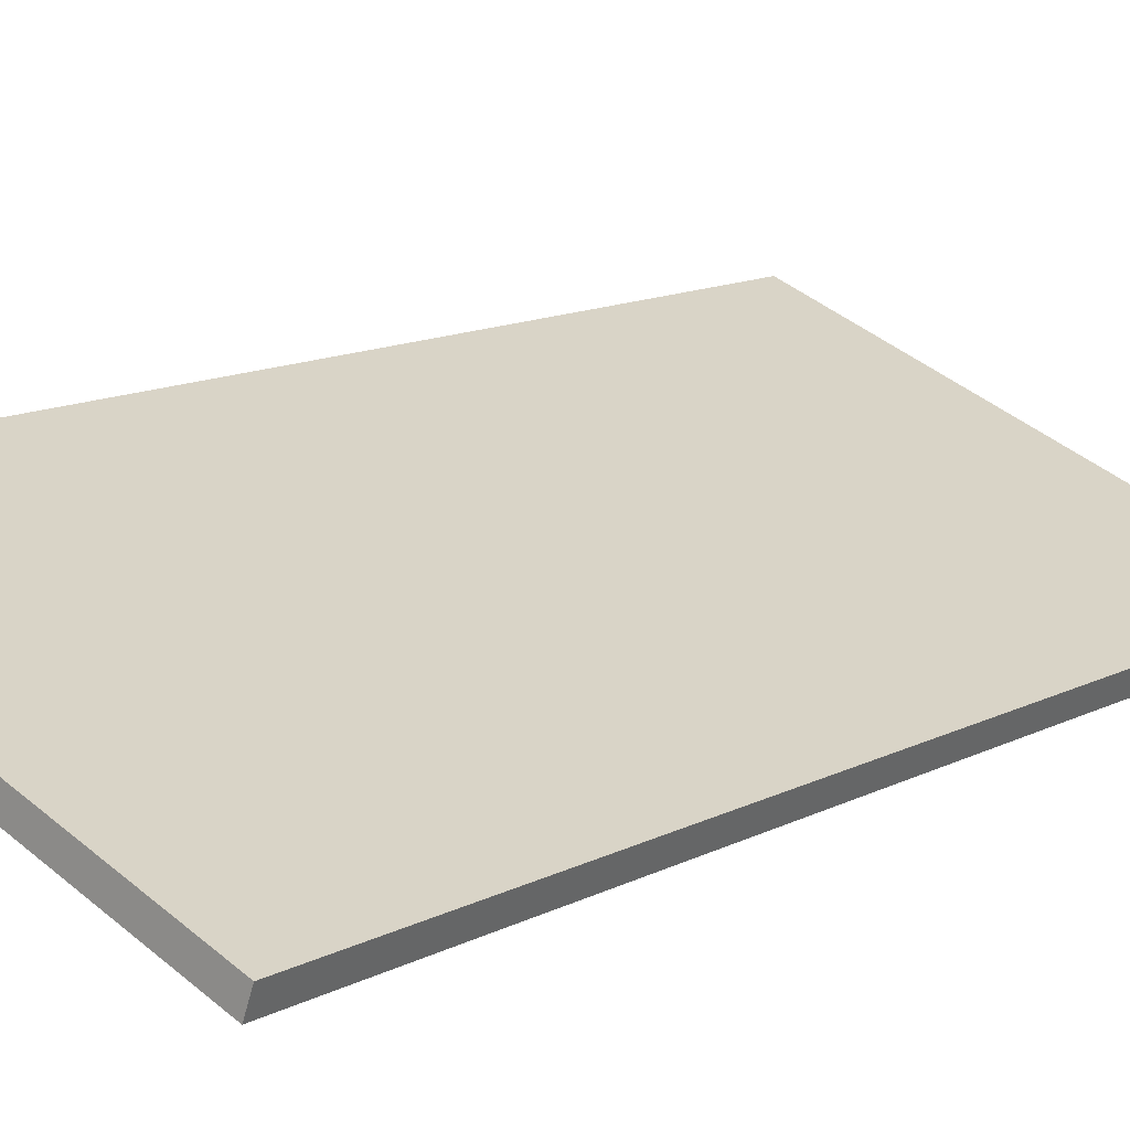
<metadata>
{"format":"obj","ext":"obj","renderer":"f3d","projection":"perspective","resolution":1024,"background":"white","views":[{"elev":13.1,"azim":40.9,"up":"+Z"}]}
</metadata>
<code>
v 711.1 145 4.328
v 710.9 145 3.997
v 710.9 147 3.997
v 710.9 149 3.997
v 710.9 151 3.997
v 710.9 153 3.997
v 710.9 155 3.997
v 710.6 145 3.761
v 710.6 147 3.761
v 710.6 149 3.761
v 710.6 151 3.761
v 710.6 153 3.761
v 710.6 155 3.761
v 710.2 145 3.673
v 710.2 147 3.673
v 710.2 149 3.673
v 710.2 151 3.673
v 710.2 153 3.673
v 710.2 155 3.673
v 709.8 145 3.733
v 709.8 147 3.733
v 709.8 149 3.733
v 709.8 151 3.733
v 709.8 153 3.733
v 709.8 155 3.733
v 709.5 145 3.935
v 709.5 147 3.935
v 709.5 149 3.935
v 709.5 151 3.935
v 709.5 153 3.935
v 709.5 155 3.935
v 709.3 145 4.261
v 709.3 147 4.261
v 709.3 149 4.261
v 709.3 151 4.261
v 709.3 153 4.261
v 709.3 155 4.261
v 709.2 145 4.652
v 709.2 147 4.652
v 709.2 149 4.652
v 709.2 151 4.652
v 709.2 153 4.652
v 709.2 155 4.652
v 709.2 145 5.017
v 709.2 155 5.017
v 709.2 146.4 5.017
v 709.2 147.9 5.017
v 709.2 149.3 5.017
v 709.2 150.7 5.017
v 709.2 152.1 5.017
v 709.2 153.6 5.017
v 711.1 155 4.328
v 711.1 153.6 4.328
v 711.1 152.1 4.328
v 711.1 150.7 4.328
v 711.1 149.3 4.328
v 711.1 147.9 4.328
v 711.1 146.4 4.328
v 710.9 146 3.997
v 711 147 4.158
v 711 146 4.158
v 710.2 146 3.673
v 710.4 147 3.696
v 710.6 146 3.761
v 710.4 146 3.696
v 709.8 146 3.733
v 710 147 3.687
v 710 146 3.687
v 709.5 146 3.935
v 709.7 147 3.815
v 709.7 146 3.815
v 709.2 146 4.652
v 709.2 147 4.454
v 709.3 146 4.261
v 709.2 146 4.454
v 709.2 147 4.842
v 709.2 146 4.842
v 709.2 154 4.652
v 709.2 153 4.842
v 709.2 154 4.842
v 709.3 154 4.261
v 709.2 153 4.454
v 709.2 154 4.454
v 709.5 154 3.935
v 709.8 154 3.733
v 709.7 153 3.815
v 709.7 154 3.815
v 710.2 154 3.673
v 710 153 3.687
v 710 154 3.687
v 710.6 154 3.761
v 710.4 153 3.696
v 710.4 154 3.696
v 710.9 154 3.997
v 711 153 4.158
v 711 154 4.158
v 709.2 145 5.017
v 709.4 145 5.347
v 709.8 145 5.584
v 710.1 145 5.672
v 710.5 145 5.611
v 710.2 145 4.672
v 711.1 145 4.328
v 710.9 145 3.997
v 710.6 145 3.761
v 710.2 145 3.673
v 709.8 145 3.733
v 709.5 145 3.935
v 709.3 145 4.261
v 709.2 145 4.652
v 709.2 155 5.017
v 709.4 155 5.347
v 709.8 155 5.584
v 710.1 155 5.672
v 710.5 155 5.611
v 710.2 155 4.672
v 711.1 155 4.328
v 710.9 155 3.997
v 710.6 155 3.761
v 710.2 155 3.673
v 709.8 155 3.733
v 709.5 155 3.935
v 709.3 155 4.261
v 709.2 155 4.652
v 711.1 95 4.328
v 711.1 105 4.328
v 710.9 95 3.997
v 710.9 97 3.997
v 710.9 99 3.997
v 710.9 101 3.997
v 710.9 103 3.997
v 710.9 105 3.997
v 710.6 95 3.761
v 710.6 97 3.761
v 710.6 99 3.761
v 710.6 101 3.761
v 710.6 103 3.761
v 710.6 105 3.761
v 710.2 95 3.673
v 710.2 97 3.673
v 710.2 99 3.673
v 710.2 101 3.673
v 710.2 103 3.673
v 710.2 105 3.673
v 709.8 95 3.733
v 709.8 97 3.733
v 709.8 99 3.733
v 709.8 101 3.733
v 709.8 103 3.733
v 709.8 105 3.733
v 709.5 95 3.935
v 709.5 97 3.935
v 709.5 99 3.935
v 709.5 101 3.935
v 709.5 103 3.935
v 709.5 105 3.935
v 709.3 95 4.261
v 709.3 97 4.261
v 709.3 99 4.261
v 709.3 101 4.261
v 709.3 103 4.261
v 709.3 105 4.261
v 709.2 95 4.652
v 709.2 97 4.652
v 709.2 99 4.652
v 709.2 101 4.652
v 709.2 103 4.652
v 709.2 105 4.652
v 709.2 95 5.017
v 709.2 105 5.017
v 709.2 96.43 5.017
v 709.2 97.86 5.017
v 709.2 99.29 5.017
v 709.2 100.7 5.017
v 709.2 102.1 5.017
v 709.2 103.6 5.017
v 711.1 103.6 4.328
v 711.1 102.1 4.328
v 711.1 100.7 4.328
v 711.1 99.29 4.328
v 711.1 97.86 4.328
v 711.1 96.43 4.328
v 710.9 96 3.997
v 711 97 4.158
v 711 96 4.158
v 710.2 96 3.673
v 710.4 97 3.696
v 710.6 96 3.761
v 710.4 96 3.696
v 709.8 96 3.733
v 710 97 3.687
v 710 96 3.687
v 709.5 96 3.935
v 709.7 97 3.815
v 709.7 96 3.815
v 709.2 96 4.652
v 709.2 97 4.454
v 709.3 96 4.261
v 709.2 96 4.454
v 709.2 97 4.842
v 709.2 96 4.842
v 709.2 104 4.652
v 709.2 103 4.842
v 709.2 104 4.842
v 709.3 104 4.261
v 709.2 103 4.454
v 709.2 104 4.454
v 709.5 104 3.935
v 709.8 104 3.733
v 709.7 103 3.815
v 709.7 104 3.815
v 710.2 104 3.673
v 710 103 3.687
v 710 104 3.687
v 710.6 104 3.761
v 710.4 103 3.696
v 710.4 104 3.696
v 710.9 104 3.997
v 711 103 4.158
v 711 104 4.158
v 709.2 95 5.017
v 709.4 95 5.347
v 709.8 95 5.584
v 710.1 95 5.672
v 710.5 95 5.611
v 710.2 95 4.672
v 711.1 95 4.328
v 710.9 95 3.997
v 710.6 95 3.761
v 710.2 95 3.673
v 709.8 95 3.733
v 709.5 95 3.935
v 709.3 95 4.261
v 709.2 95 4.652
v 709.2 105 5.017
v 709.4 105 5.347
v 709.8 105 5.584
v 710.1 105 5.672
v 710.5 105 5.611
v 710.2 105 4.672
v 711.1 105 4.328
v 710.9 105 3.997
v 710.6 105 3.761
v 710.2 105 3.673
v 709.8 105 3.733
v 709.5 105 3.935
v 709.3 105 4.261
v 709.2 105 4.652
v 711.1 45 4.328
v 711.1 55 4.328
v 710.9 45 3.997
v 710.9 47 3.997
v 710.9 49 3.997
v 710.9 51 3.997
v 710.9 53 3.997
v 710.9 55 3.997
v 710.6 45 3.761
v 710.6 47 3.761
v 710.6 49 3.761
v 710.6 51 3.761
v 710.6 53 3.761
v 710.6 55 3.761
v 710.2 45 3.673
v 710.2 47 3.673
v 710.2 49 3.673
v 710.2 51 3.673
v 710.2 53 3.673
v 710.2 55 3.673
v 709.8 45 3.733
v 709.8 47 3.733
v 709.8 49 3.733
v 709.8 51 3.733
v 709.8 53 3.733
v 709.8 55 3.733
v 709.5 45 3.935
v 709.5 47 3.935
v 709.5 49 3.935
v 709.5 51 3.935
v 709.5 53 3.935
v 709.5 55 3.935
v 709.3 45 4.261
v 709.3 47 4.261
v 709.3 49 4.261
v 709.3 51 4.261
v 709.3 53 4.261
v 709.3 55 4.261
v 709.2 45 4.652
v 709.2 47 4.652
v 709.2 49 4.652
v 709.2 51 4.652
v 709.2 53 4.652
v 709.2 55 4.652
v 709.2 45 5.017
v 709.2 55 5.017
v 709.2 46.43 5.017
v 709.2 47.86 5.017
v 709.2 49.29 5.017
v 709.2 50.71 5.017
v 709.2 52.14 5.017
v 709.2 53.57 5.017
v 711.1 53.57 4.328
v 711.1 52.14 4.328
v 711.1 50.71 4.328
v 711.1 49.29 4.328
v 711.1 47.86 4.328
v 711.1 46.43 4.328
v 710.9 46 3.997
v 711 47 4.158
v 711 46 4.158
v 710.2 46 3.673
v 710.4 47 3.696
v 710.6 46 3.761
v 710.4 46 3.696
v 709.8 46 3.733
v 710 47 3.687
v 710 46 3.687
v 709.5 46 3.935
v 709.7 47 3.815
v 709.7 46 3.815
v 709.2 46 4.652
v 709.2 47 4.454
v 709.3 46 4.261
v 709.2 46 4.454
v 709.2 47 4.842
v 709.2 46 4.842
v 709.2 54 4.652
v 709.2 53 4.842
v 709.2 54 4.842
v 709.3 54 4.261
v 709.2 53 4.454
v 709.2 54 4.454
v 709.5 54 3.935
v 709.8 54 3.733
v 709.7 53 3.815
v 709.7 54 3.815
v 710.2 54 3.673
v 710 53 3.687
v 710 54 3.687
v 710.6 54 3.761
v 710.4 53 3.696
v 710.4 54 3.696
v 710.9 54 3.997
v 711 53 4.158
v 711 54 4.158
v 709.2 45 5.017
v 709.4 45 5.347
v 709.8 45 5.584
v 710.1 45 5.672
v 710.5 45 5.611
v 710.2 45 4.672
v 711.1 45 4.328
v 710.9 45 3.997
v 710.6 45 3.761
v 710.2 45 3.673
v 709.8 45 3.733
v 709.5 45 3.935
v 709.3 45 4.261
v 709.2 45 4.652
v 709.2 55 5.017
v 709.4 55 5.347
v 709.8 55 5.584
v 710.1 55 5.672
v 710.5 55 5.611
v 710.2 55 4.672
v 711.1 55 4.328
v 710.9 55 3.997
v 710.6 55 3.761
v 710.2 55 3.673
v 709.8 55 3.733
v 709.5 55 3.935
v 709.3 55 4.261
v 709.2 55 4.652
v 805.8 0 -25.06
v 804.1 0 -29.75
v 711.9 0 9.367
v 710.2 0 4.672
v 711.9 200 9.367
v 710.2 200 4.672
v 805.8 200 -25.06
v 804.1 200 -29.75
v 805.8 200 -25.06
v 804.1 200 -29.75
v 805.8 0 -25.06
v 804.1 0 -29.75
v 805.8 0 -25.06
v 805.8 200 -25.06
v 711.9 0 9.367
v 711.9 200 9.367
v 709.2 45 5.017
v 709.2 55 5.017
v 709.4 45 5.347
v 709.4 47 5.347
v 709.4 49 5.347
v 709.4 51 5.347
v 709.4 53 5.347
v 709.4 55 5.347
v 709.8 45 5.584
v 709.8 47 5.584
v 709.8 49 5.584
v 709.8 51 5.584
v 709.8 53 5.584
v 709.8 55 5.584
v 710.1 45 5.672
v 710.1 47 5.672
v 710.1 49 5.672
v 710.1 51 5.672
v 710.1 53 5.672
v 710.1 55 5.672
v 710.5 45 5.611
v 710.5 55 5.611
v 709.4 46 5.347
v 709.3 47 5.187
v 709.3 46 5.187
v 710.1 46 5.672
v 709.9 47 5.648
v 709.8 46 5.584
v 709.9 46 5.648
v 710.3 47 5.658
v 710.3 46 5.658
v 709.2 53.57 5.017
v 709.2 52.14 5.017
v 709.2 50.71 5.017
v 709.2 49.29 5.017
v 709.2 47.86 5.017
v 709.2 46.43 5.017
v 710.1 54 5.672
v 710.3 53 5.658
v 710.3 54 5.658
v 709.8 54 5.584
v 709.9 53 5.648
v 709.9 54 5.648
v 709.4 54 5.347
v 709.3 53 5.187
v 709.3 54 5.187
v 710.5 46.43 5.611
v 710.5 47.86 5.611
v 710.5 49.29 5.611
v 710.5 50.71 5.611
v 710.5 52.14 5.611
v 710.5 53.57 5.611
v 709.2 95 5.017
v 709.2 105 5.017
v 709.4 95 5.347
v 709.4 97 5.347
v 709.4 99 5.347
v 709.4 101 5.347
v 709.4 103 5.347
v 709.4 105 5.347
v 709.8 95 5.584
v 709.8 97 5.584
v 709.8 99 5.584
v 709.8 101 5.584
v 709.8 103 5.584
v 709.8 105 5.584
v 710.1 95 5.672
v 710.1 97 5.672
v 710.1 99 5.672
v 710.1 101 5.672
v 710.1 103 5.672
v 710.1 105 5.672
v 710.5 95 5.611
v 710.5 105 5.611
v 709.4 96 5.347
v 709.3 97 5.187
v 709.3 96 5.187
v 710.1 96 5.672
v 709.9 97 5.648
v 709.8 96 5.584
v 709.9 96 5.648
v 710.3 97 5.658
v 710.3 96 5.658
v 709.2 103.6 5.017
v 709.2 102.1 5.017
v 709.2 100.7 5.017
v 709.2 99.29 5.017
v 709.2 97.86 5.017
v 709.2 96.43 5.017
v 710.1 104 5.672
v 710.3 103 5.658
v 710.3 104 5.658
v 709.8 104 5.584
v 709.9 103 5.648
v 709.9 104 5.648
v 709.4 104 5.347
v 709.3 103 5.187
v 709.3 104 5.187
v 710.5 96.43 5.611
v 710.5 97.86 5.611
v 710.5 99.29 5.611
v 710.5 100.7 5.611
v 710.5 102.1 5.611
v 710.5 103.6 5.611
v 709.2 145 5.017
v 709.2 155 5.017
v 709.4 145 5.347
v 709.4 147 5.347
v 709.4 149 5.347
v 709.4 151 5.347
v 709.4 153 5.347
v 709.4 155 5.347
v 709.8 145 5.584
v 709.8 147 5.584
v 709.8 149 5.584
v 709.8 151 5.584
v 709.8 153 5.584
v 709.8 155 5.584
v 710.1 145 5.672
v 710.1 147 5.672
v 710.1 149 5.672
v 710.1 151 5.672
v 710.1 153 5.672
v 710.1 155 5.672
v 710.5 155 5.611
v 709.4 146 5.347
v 709.3 147 5.187
v 709.3 146 5.187
v 710.1 146 5.672
v 709.9 147 5.648
v 709.8 146 5.584
v 709.9 146 5.648
v 710.3 147 5.658
v 710.3 146 5.658
v 709.2 153.6 5.017
v 709.2 152.1 5.017
v 709.2 150.7 5.017
v 709.2 149.3 5.017
v 709.2 147.9 5.017
v 709.2 146.4 5.017
v 710.1 154 5.672
v 710.3 153 5.658
v 710.3 154 5.658
v 709.8 154 5.584
v 709.9 153 5.648
v 709.9 154 5.648
v 709.4 154 5.347
v 709.3 153 5.187
v 709.3 154 5.187
v 710.5 145 5.611
v 710.5 146.4 5.611
v 710.5 147.9 5.611
v 710.5 149.3 5.611
v 710.5 150.7 5.611
v 710.5 152.1 5.611
v 710.5 153.6 5.611
v 711.9 0 9.367
v 710.2 0 4.672
v 711.9 200 9.367
v 710.2 200 4.672
v 710.2 45 4.672
v 710.5 55 5.611
v 710.5 53.57 5.611
v 710.5 52.14 5.611
v 710.5 50.71 5.611
v 710.5 49.29 5.611
v 710.5 47.86 5.611
v 710.5 46.43 5.611
v 710.5 45 5.611
v 710.2 55 4.672
v 710.2 95 4.672
v 710.5 105 5.611
v 710.5 103.6 5.611
v 710.5 102.1 5.611
v 710.5 100.7 5.611
v 710.5 99.29 5.611
v 710.5 97.86 5.611
v 710.5 96.43 5.611
v 710.5 95 5.611
v 710.2 105 4.672
v 710.2 145 4.672
v 710.5 155 5.611
v 710.5 153.6 5.611
v 710.5 152.1 5.611
v 710.5 150.7 5.611
v 710.5 149.3 5.611
v 710.5 147.9 5.611
v 710.5 146.4 5.611
v 710.5 145 5.611
v 710.2 155 4.672
v 804.1 0 -29.75
v 804.1 200 -29.75
v 710.2 0 4.672
v 710.2 200 4.672
v 710.2 45 4.672
v 711.1 45 4.328
v 711.1 46.43 4.328
v 711.1 47.86 4.328
v 711.1 49.29 4.328
v 711.1 50.71 4.328
v 711.1 52.14 4.328
v 711.1 53.57 4.328
v 711.1 55 4.328
v 710.2 55 4.672
v 710.2 95 4.672
v 711.1 95 4.328
v 711.1 96.43 4.328
v 711.1 97.86 4.328
v 711.1 99.29 4.328
v 711.1 100.7 4.328
v 711.1 102.1 4.328
v 711.1 103.6 4.328
v 711.1 105 4.328
v 710.2 105 4.672
v 710.2 145 4.672
v 711.1 145 4.328
v 711.1 146.4 4.328
v 711.1 147.9 4.328
v 711.1 149.3 4.328
v 711.1 150.7 4.328
v 711.1 152.1 4.328
v 711.1 153.6 4.328
v 711.1 155 4.328
v 710.2 155 4.672
f 3 60 61 59
f 94 96 95 6
f 10 4 3 9
f 11 5 4 10
f 12 6 5 11
f 15 63 65 62
f 63 9 64 65
f 63 15 16
f 10 9 63
f 16 10 63
f 17 11 10 16
f 92 12 11
f 17 18 92
f 11 17 92
f 93 91 12 92
f 88 93 92 18
f 21 67 68 66
f 67 15 62 68
f 67 21 22
f 16 15 67
f 22 16 67
f 23 17 16 22
f 89 18 17
f 23 24 89
f 17 23 89
f 90 88 18 89
f 85 90 89 24
f 27 70 71 69
f 70 21 66 71
f 70 27 28
f 22 21 70
f 28 22 70
f 29 23 22 28
f 86 24 23
f 29 30 86
f 23 29 86
f 87 85 24 86
f 84 87 86 30
f 34 28 27 33
f 35 29 28 34
f 36 30 29 35
f 39 73 75 72
f 73 33 74 75
f 73 39 40
f 34 33 73
f 40 34 73
f 41 35 34 40
f 82 36 35
f 41 42 82
f 35 41 82
f 83 81 36 82
f 78 83 82 42
f 76 39 72 77
f 80 78 42 79
f 58 1 61
f 2 61 1
f 61 2 59
f 59 2 8 64
f 60 57 58
f 4 60 3
f 61 60 58
f 57 60 4
f 56 57 4
f 3 59 64 9
f 8 65 64
f 14 65 8
f 14 20 66 68
f 14 68 62
f 62 65 14
f 66 20 71
f 55 56 4 5
f 95 54 5
f 55 5 54
f 96 52 53
f 5 6 95
f 7 52 96
f 53 95 96
f 95 53 54
f 12 91 94 6
f 13 91 93
f 19 93 88
f 91 13 7 94
f 25 19 90 85
f 93 19 13
f 88 90 19
f 96 94 7
f 26 69 71
f 20 26 71
f 32 74 69 26
f 32 38 72 75
f 27 69 74 33
f 32 75 74
f 77 72 38
f 77 44 46
f 77 38 44
f 46 76 77
f 76 40 39
f 40 47 48
f 46 47 76
f 76 47 40
f 41 40 48 49
f 36 81 84 30
f 31 87 84
f 31 25 87
f 37 81 83
f 43 37 83 78
f 81 37 31 84
f 87 25 85
f 79 42 41
f 79 41 50
f 49 50 41
f 51 79 50
f 80 43 78
f 45 80 51
f 43 80 45
f 80 79 51
f 106 105 102
f 107 106 102
f 103 105 104
f 100 102 101
f 103 102 105
f 102 108 107
f 99 109 102
f 110 109 98
f 100 99 102
f 109 99 98
f 110 98 97
f 109 108 102
f 120 116 119
f 121 116 120
f 117 118 119
f 114 115 116
f 117 119 116
f 116 121 122
f 113 116 123
f 124 112 123
f 114 116 113
f 123 112 113
f 124 111 112
f 123 116 122
f 128 184 185 183
f 218 220 219 131
f 135 129 128 134
f 136 130 129 135
f 137 131 130 136
f 140 187 189 186
f 187 134 188 189
f 187 140 141
f 135 134 187
f 141 135 187
f 142 136 135 141
f 216 137 136
f 142 143 216
f 136 142 216
f 217 215 137 216
f 212 217 216 143
f 146 191 192 190
f 191 140 186 192
f 191 146 147
f 141 140 191
f 147 141 191
f 148 142 141 147
f 213 143 142
f 148 149 213
f 142 148 213
f 214 212 143 213
f 209 214 213 149
f 152 194 195 193
f 194 146 190 195
f 194 152 153
f 147 146 194
f 153 147 194
f 154 148 147 153
f 210 149 148
f 154 155 210
f 148 154 210
f 211 209 149 210
f 208 211 210 155
f 159 153 152 158
f 160 154 153 159
f 161 155 154 160
f 164 197 199 196
f 197 158 198 199
f 197 164 165
f 159 158 197
f 165 159 197
f 166 160 159 165
f 206 161 160
f 166 167 206
f 160 166 206
f 207 205 161 206
f 202 207 206 167
f 200 164 196 201
f 204 202 167 203
f 182 125 185
f 127 185 125
f 185 127 183
f 183 127 133 188
f 184 181 182
f 129 184 128
f 185 184 182
f 181 184 129
f 180 181 129
f 128 183 188 134
f 133 189 188
f 139 189 133
f 145 192 139
f 139 192 186
f 145 190 192
f 186 189 139
f 190 145 195
f 179 180 129 130
f 219 178 130
f 179 130 178
f 220 126 177
f 130 131 219
f 177 219 220
f 219 177 178
f 132 126 220
f 137 215 218 131
f 138 215 217
f 144 217 212
f 215 138 132 218
f 214 150 144
f 217 144 138
f 209 150 214
f 212 214 144
f 220 218 132
f 151 193 195
f 145 151 195
f 157 198 193 151
f 163 199 157
f 152 193 198 158
f 157 199 198
f 199 163 196
f 201 196 163
f 201 169 171
f 201 163 169
f 171 200 201
f 200 165 164
f 165 172 173
f 171 172 200
f 200 172 165
f 166 165 173 174
f 161 205 208 155
f 156 211 208
f 156 150 211
f 162 205 207
f 168 162 207
f 205 162 156 208
f 211 150 209
f 203 167 166
f 203 166 175
f 174 175 166
f 176 203 175
f 207 202 168
f 204 168 202
f 170 204 176
f 168 204 170
f 204 203 176
f 230 229 226
f 231 230 226
f 227 229 228
f 224 226 225
f 227 226 229
f 226 232 231
f 223 233 226
f 234 233 222
f 224 223 226
f 233 223 222
f 234 222 221
f 233 232 226
f 244 240 243
f 245 240 244
f 241 242 243
f 238 239 240
f 241 243 240
f 240 245 246
f 237 240 247
f 248 236 247
f 238 240 237
f 247 236 237
f 248 235 236
f 247 240 246
f 252 308 309 307
f 342 344 343 255
f 259 253 252 258
f 260 254 253 259
f 261 255 254 260
f 264 311 313 310
f 311 258 312 313
f 311 264 265
f 259 258 311
f 265 259 311
f 266 260 259 265
f 340 261 260
f 266 267 340
f 260 266 340
f 341 339 261 340
f 336 341 340 267
f 270 315 316 314
f 315 264 310 316
f 315 270 271
f 265 264 315
f 271 265 315
f 272 266 265 271
f 337 267 266
f 272 273 337
f 266 272 337
f 338 336 267 337
f 333 338 337 273
f 276 318 319 317
f 318 270 314 319
f 318 276 277
f 271 270 318
f 277 271 318
f 278 272 271 277
f 334 273 272
f 278 279 334
f 272 278 334
f 335 333 273 334
f 332 335 334 279
f 283 277 276 282
f 284 278 277 283
f 285 279 278 284
f 288 321 323 320
f 321 282 322 323
f 321 288 289
f 283 282 321
f 289 283 321
f 290 284 283 289
f 330 285 284
f 290 291 330
f 284 290 330
f 331 329 285 330
f 326 331 330 291
f 324 288 320 325
f 328 326 291 327
f 306 249 309
f 251 309 249
f 309 251 307
f 307 251 257 312
f 308 305 306
f 253 308 252
f 309 308 306
f 305 308 253
f 304 305 253
f 252 307 312 258
f 257 313 312
f 263 313 257
f 269 316 263
f 263 316 310
f 269 314 316
f 310 313 263
f 314 269 319
f 303 304 253 254
f 343 302 254
f 303 254 302
f 344 250 301
f 254 255 343
f 301 343 344
f 343 301 302
f 256 250 344
f 261 339 342 255
f 262 339 341
f 268 341 336
f 339 262 256 342
f 338 274 268
f 341 268 262
f 333 274 338
f 336 338 268
f 344 342 256
f 275 317 319
f 269 275 319
f 281 322 317 275
f 287 323 281
f 276 317 322 282
f 281 323 322
f 323 287 320
f 325 320 287
f 325 293 295
f 325 287 293
f 295 324 325
f 324 289 288
f 289 296 297
f 295 296 324
f 324 296 289
f 290 289 297 298
f 285 329 332 279
f 280 335 332
f 280 274 335
f 286 329 331
f 292 286 331
f 329 286 280 332
f 335 274 333
f 327 291 290
f 327 290 299
f 298 299 290
f 300 327 299
f 331 326 292
f 328 292 326
f 294 328 300
f 292 328 294
f 328 327 300
f 354 353 350
f 355 354 350
f 351 353 352
f 348 350 349
f 351 350 353
f 350 356 355
f 347 357 350
f 358 357 346
f 348 347 350
f 357 347 346
f 358 346 345
f 357 356 350
f 368 364 367
f 369 364 368
f 365 366 367
f 362 363 364
f 365 367 364
f 364 369 370
f 361 364 371
f 372 360 371
f 362 364 361
f 371 360 361
f 372 359 360
f 371 364 370
f 374 373 375 376
f 378 377 379 380
f 382 381 383 384
f 386 388 387 385
f 392 412 413 411
f 432 434 433 395
f 399 393 392 398
f 400 394 393 399
f 401 395 394 400
f 404 415 417 414
f 415 398 416 417
f 415 404 405
f 399 398 415
f 405 399 415
f 406 400 399 405
f 430 401 400
f 406 407 430
f 400 406 430
f 431 429 401 430
f 426 431 430 407
f 418 404 414 419
f 428 426 407 427
f 413 389 391
f 425 389 413
f 424 425 412
f 413 412 425
f 393 424 412
f 411 413 391
f 397 416 411 391
f 417 416 397
f 416 398 392 411
f 412 392 393
f 423 424 393
f 422 394 421
f 394 433 421
f 434 390 420
f 421 433 420
f 433 434 420
f 422 423 393 394
f 432 395 401 429
f 396 434 432
f 396 432 429 402
f 390 434 396
f 394 395 433
f 414 417 403
f 397 403 417
f 419 414 403
f 418 405 404
f 419 403 409
f 418 419 435
f 409 435 419
f 436 418 435
f 436 437 405
f 406 405 437 438
f 436 405 418
f 427 407 406
f 431 408 402
f 429 431 402
f 426 408 431
f 440 427 439
f 406 439 427
f 428 427 440
f 410 408 426 428
f 440 410 428
f 439 406 438
f 444 464 465 463
f 484 486 485 447
f 451 445 444 450
f 452 446 445 451
f 453 447 446 452
f 456 467 469 466
f 467 450 468 469
f 467 456 457
f 451 450 467
f 457 451 467
f 458 452 451 457
f 482 453 452
f 458 459 482
f 452 458 482
f 483 481 453 482
f 478 483 482 459
f 470 456 466 471
f 480 478 459 479
f 465 441 443
f 477 441 465
f 476 477 464
f 465 464 477
f 445 476 464
f 463 465 443
f 449 468 463 443
f 469 468 449
f 468 450 444 463
f 464 444 445
f 475 476 445
f 474 446 473
f 446 485 473
f 486 442 472
f 473 485 472
f 485 486 472
f 474 475 445 446
f 484 447 453 481
f 448 486 484
f 448 484 481 454
f 442 486 448
f 446 447 485
f 466 469 455
f 449 455 469
f 471 466 455
f 470 457 456
f 471 455 461
f 470 471 487
f 461 487 471
f 488 470 487
f 488 489 457
f 458 457 489 490
f 488 457 470
f 479 459 458
f 483 460 454
f 481 483 454
f 478 460 483
f 492 479 491
f 458 491 479
f 480 479 492
f 462 460 478 480
f 492 462 480
f 491 458 490
f 496 515 516 514
f 535 537 536 499
f 503 497 496 502
f 504 498 497 503
f 505 499 498 504
f 508 518 520 517
f 518 502 519 520
f 518 508 509
f 503 502 518
f 509 503 518
f 510 504 503 509
f 533 505 504
f 510 511 533
f 504 510 533
f 534 532 505 533
f 529 534 533 511
f 521 508 517 522
f 531 529 511 530
f 516 493 495
f 528 493 516
f 527 528 515
f 516 515 528
f 497 527 515
f 514 516 495
f 501 519 514 495
f 520 519 501
f 519 502 496 514
f 515 496 497
f 526 527 497
f 525 498 524
f 498 536 524
f 537 494 523
f 524 536 523
f 536 537 523
f 525 526 497 498
f 535 499 505 532
f 500 537 535
f 500 535 532 506
f 494 537 500
f 498 499 536
f 517 520 507
f 501 507 520
f 522 517 507
f 521 509 508
f 522 507 538
f 521 522 539
f 538 539 522
f 540 521 539
f 540 541 509
f 510 509 541 542
f 540 509 521
f 530 511 510
f 512 506 534 529
f 532 534 506
f 544 530 543
f 510 543 530
f 531 530 544
f 513 512 531
f 531 512 529
f 544 513 531
f 543 510 542
f 546 545 557
f 556 557 545
f 545 555 556
f 555 545 554
f 545 553 554
f 545 551 552
f 552 553 545
f 551 545 550
f 546 557 549
f 558 550 567 559
f 545 566 567
f 545 564 565
f 565 566 545
f 567 550 545
f 545 547 563 564
f 575 576 547
f 547 574 575
f 573 574 547
f 563 547 562
f 548 570 547
f 571 547 570
f 547 571 572
f 573 547 572
f 547 561 562
f 569 568 560 577
f 560 561 547
f 547 576 577
f 578 570 548
f 577 560 547
f 585 579 584
f 581 584 579
f 579 585 586
f 587 579 586
f 579 587 588
f 579 589 590
f 579 588 589
f 591 579 590
f 594 595 579
f 582 580 611
f 611 580 610
f 597 579 596
f 591 594 579
f 580 579 597 598
f 595 596 579
f 600 580 599
f 598 599 580
f 580 600 601
f 594 591 592 593
f 601 604 580
f 581 583 584
f 605 580 604
f 601 602 603 604
f 580 608 609
f 580 609 610
f 608 580 607
f 612 582 611
f 580 606 607
f 580 605 606

</code>
